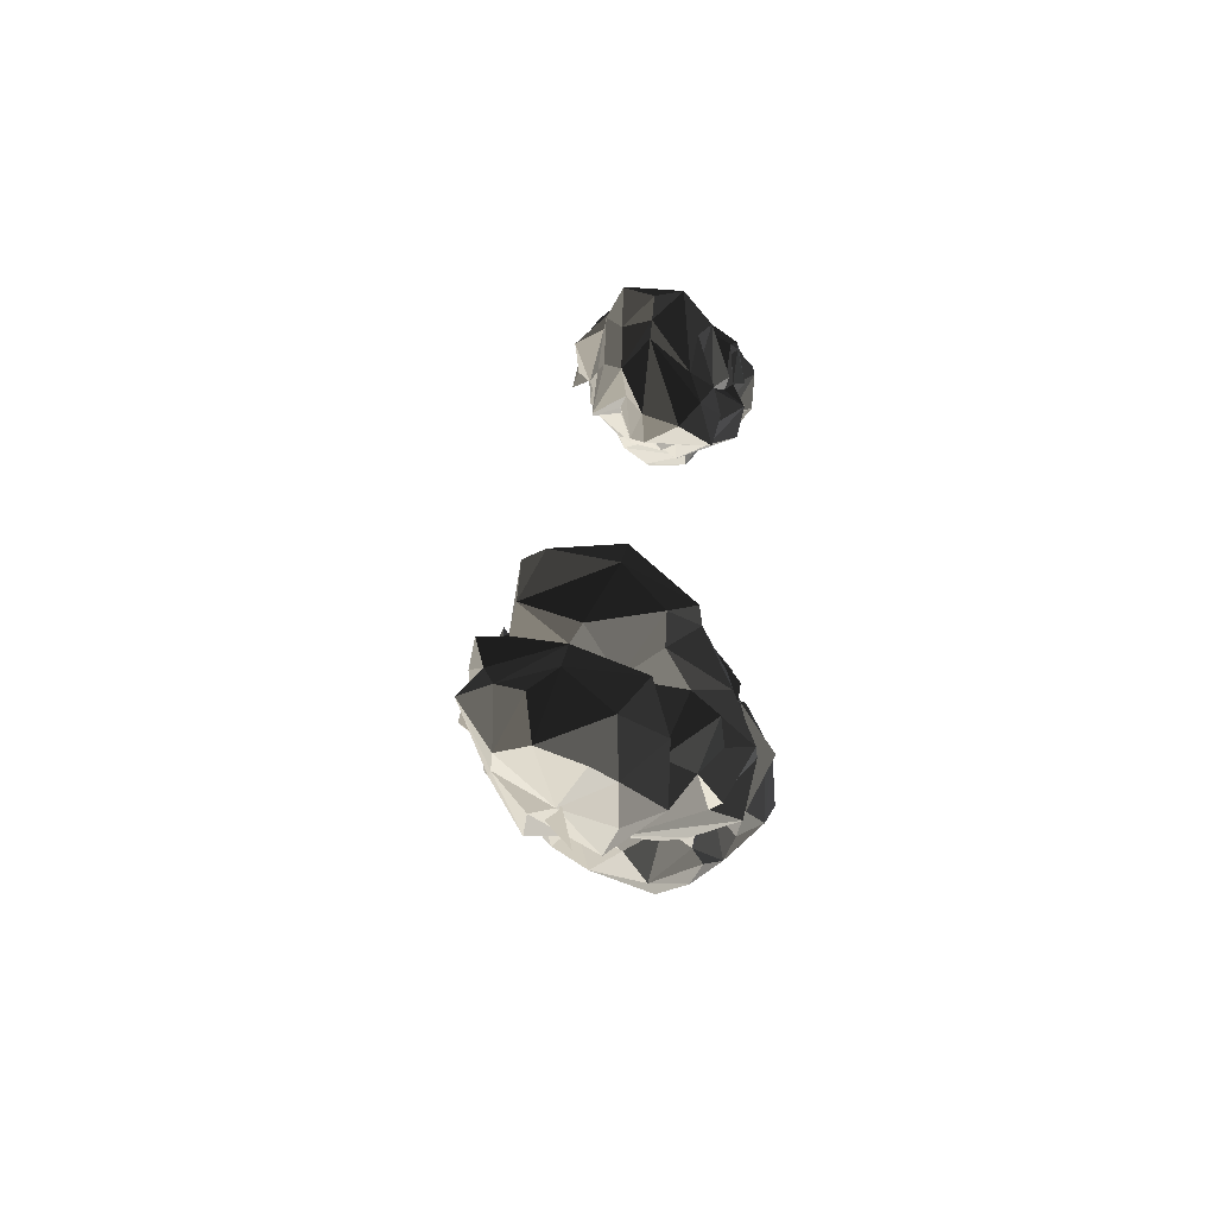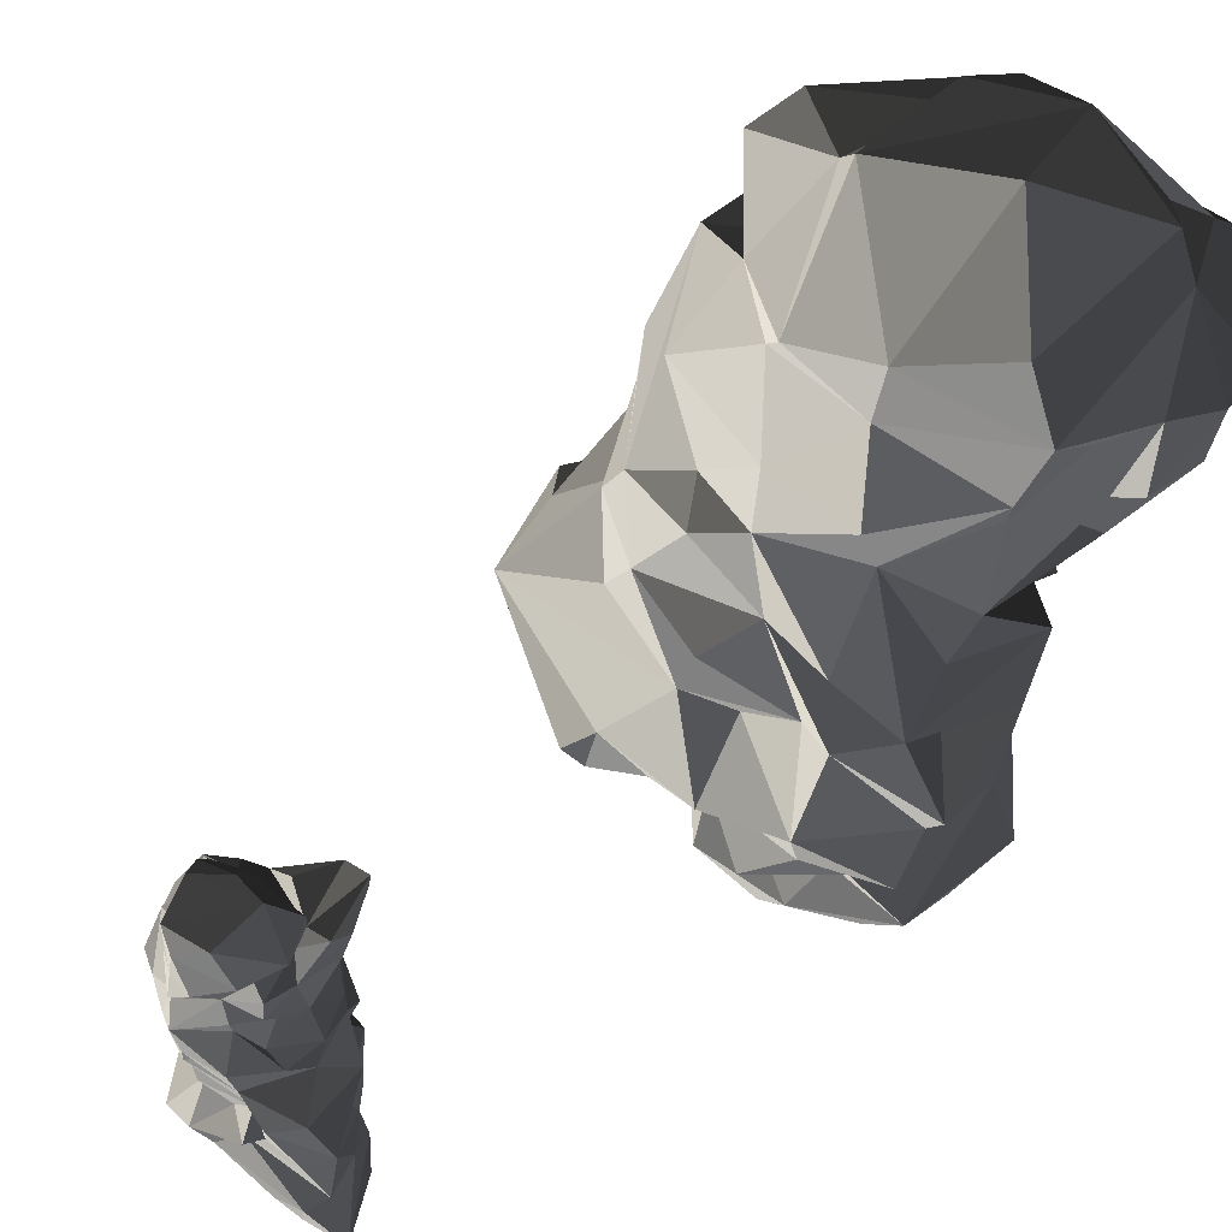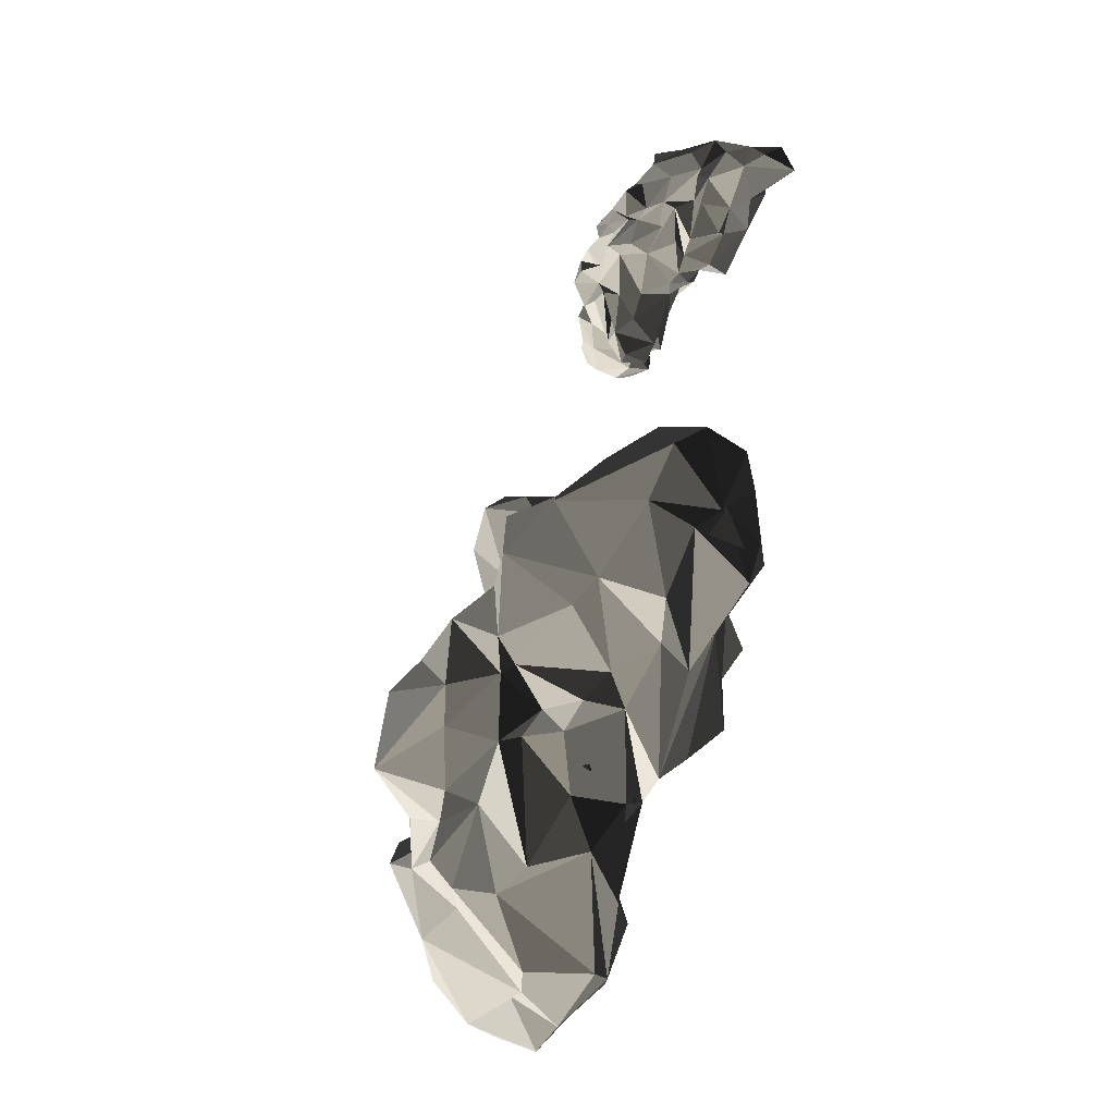
<metadata>
{"format":"obj","ext":"obj","renderer":"f3d","projection":"perspective","resolution":1024,"background":"white","views":[{"elev":44.9,"azim":-65.4,"up":"+Z"},{"elev":-29.9,"azim":134.7,"up":"+Y"},{"elev":-26.0,"azim":-121.0,"up":"+Z"}]}
</metadata>
<code>
v  -911.4 274.4 274.8
v  -895.4 268.4 258.9
v  -904.9 254.9 265.2
v  -889.5 268.9 315.7
v  -897.4 251.1 327.4
v  -880.9 265.9 305.2
v  -858.5 238.5 266.9
v  -859.4 236.9 291.7
v  -864.8 233.4 270.2
v  -874 283.2 273.1
v  -891.8 281 256.1
v  -900.5 285.6 276.7
v  -904.9 243.8 348.1
v  -939.8 225.8 338
v  -917.5 231.9 338.8
v  -893.1 247 267
v  -886.1 256 317.2
v  -828.4 263 249.4
v  -839 262.9 239.3
v  -835.7 271.7 253.6
v  -953.3 247.2 329.1
v  -944.2 253.8 313.9
v  -961.9 241.6 315.8
v  -897.7 278.3 323.5
v  -883.9 290.8 304.3
v  -899.6 290 306.6
v  -839 241 267.3
v  -824.2 247.3 254.4
v  -830.8 239.7 256.9
v  -844.3 233.7 264
v  -849.2 232.3 248.6
v  -870.9 284.3 262.5
v  -866.6 255.6 239.3
v  -867 275 247.5
v  -875.4 252.8 228.8
v  -880.9 250.6 239.1
v  -879.5 269.6 226.7
v  -901.1 216.8 294.6
v  -928.1 216.8 307.8
v  -933.1 219.4 298
v  -943.2 238.6 299.9
v  -869.6 251.3 303.8
v  -889 236.5 313.5
v  -899.6 226.5 298.9
v  -916.8 225.4 313.2
v  -906.8 262.6 345.1
v  -931.8 246.6 342.3
v  -949 251.3 338.3
v  -962.7 236.2 330.8
v  -911.5 280.4 295.6
v  -895.3 290.5 283.9
v  -909.2 283.8 279.7
v  -930.9 269.9 317.4
v  -918.8 279.2 299.6
v  -926.9 272.9 301.2
v  -886.4 288.1 258.3
v  -853.2 273.4 289.8
v  -855 276.3 258.2
v  -858.9 290.8 279.5
v  -858.5 239.6 237
v  -834.9 238.1 244.3
v  -873.5 242.8 250.6
v  -861.7 245.8 298.4
v  -873.4 234.7 301.5
v  -847.9 269.9 270.5
v  -848.3 271.2 284.6
v  -847 260.5 273.1
v  -907.5 217.1 282.7
v  -921.4 238.8 274
v  -907.4 236 279.3
v  -878.2 238 264.7
v  -870.9 235.2 275.8
v  -886.6 235.3 279.2
v  -948.2 227.7 306.8
v  -967.7 218.7 334.5
v  -876.1 279 234.1
v  -883.8 279.1 236
v  -888.8 269.7 245.3
v  -902.7 232.4 312
v  -908.5 221.3 314.2
v  -892.3 239.1 313.7
v  -903.6 231.7 334.4
v  -932.4 269.1 295.5
v  -923.5 263.1 279.1
v  -916.9 253 278
v  -923.4 271.2 287.3
v  -925 248.8 346.1
v  -928.7 260.2 341.4
v  -910.9 276.3 322.7
v  -875.8 277.4 300.1
v  -871.6 260.2 309.5
v  -857.4 275.9 297.6
v  -855.8 255.4 296.5
v  -872.6 235.5 263.8
v  -867 250.5 244.7
v  -936.4 217 331.2
v  -946.9 215.5 316.2
v  -930.8 234.8 290.9
v  -927.8 256.2 281.5
v  -889.2 226.8 294.2
v  -895.6 231.2 279.9
v  -878.1 225.7 286.5
v  -867.7 233.4 295.3
v  -903.5 267.3 318.4
v  -917.1 272.4 334.1
v  -897.9 291.2 297.4
v  -915.1 289 290.4
v  -912.5 288.8 312
v  -841 273.9 254.6
v  -847.6 270.7 247.4
v  -847.7 281 265.5
v  -951.1 263.2 312.8
v  -937.8 253.8 300.5
v  -916.6 251.6 351.2
v  -911.5 267.4 346.9
v  -860.7 287 294.9
v  -890.1 293.1 291.5
v  -871.9 289.5 295.3
v  -882.4 287.1 279.7
v  -860.3 254.5 232.3
v  -845.2 254 233.6
v  -848.8 240.3 280
v  -844.5 254.8 278
v  -953.7 215.7 336.6
v  -963.2 206.5 325.6
v  -942.2 211.5 323.3
v  -969.2 232.3 322.7
v  -918.2 230.5 324.7
v  -903.3 241.2 271.6
v  -885.3 245.5 271.1
v  -940.8 262.6 330.7
v  -880.4 278.6 248.1
v  -876.1 269.9 222.5
v  -861.4 232.9 251
v  -933.7 240.1 287.9
v  -910.9 288 295.8
v  -870.2 283.2 288.5
v  -861.3 284.7 264.2
v  -910.4 252.7 269.6
v  -892.2 248.8 317.7
v  -935.2 257.6 302.8
v  -852.5 245.4 283.2
v  -948.2 263.9 309.2
v  -870.4 249.9 232.6
v  -857.4 238.3 250.9
v  -879.4 256.2 308.6
v  -902.1 291 288.6
v  -866.4 290.2 283.6
v  -904.3 276.3 326.7
v  -874.2 233.8 296.6
v  -852.1 263 296.7
v  -907.4 291.3 -4.081
v  -885.7 277.6 -45.54
v  -854.4 247 -29.61
v  -821.2 367.1 -49.96
v  -817.7 381.7 -15.43
v  -800.5 360.1 -15.74
v  -815 244.9 -28.82
v  -807.2 237.2 -77.98
v  -789.1 251 -11.21
v  -821.5 338.5 56.82
v  -850.4 341.8 70.42
v  -817.1 316.2 86.98
v  -835.6 341.1 103.1
v  -970.6 289.4 71.88
v  -922.6 262.1 17.32
v  -964.8 252.8 52.46
v  -788 231.9 -106.2
v  -763.8 243.7 -72.32
v  -868.1 373.2 -16.49
v  -886.7 352.8 -26.71
v  -889.4 353.6 8.502
v  -827.2 228.6 -1.264
v  -817.8 247.6 11.27
v  -922.3 241.8 84.23
v  -909.3 227.5 65.95
v  -885.5 225.7 84.85
v  -895.2 276 98.83
v  -875.4 245.9 84.16
v  -963.2 311.9 84.32
v  -931.3 347.4 88.92
v  -939.3 326.8 47.91
v  -754.2 316.6 -112.1
v  -766.4 321.7 -100.5
v  -734.7 292.8 -95.62
v  -822.5 301.5 -131.3
v  -800.3 266.7 -140.1
v  -848.5 273.7 -124
v  -791.1 289.8 34.02
v  -800.8 267.7 41.4
v  -786 257.4 7.545
v  -763.7 349.4 -55.24
v  -757.4 341.1 -40.29
v  -744 303.1 -82.7
v  -897.7 357.9 70.89
v  -893.6 357.7 26.27
v  -928.2 335.1 35.26
v  -914.5 304.1 10.8
v  -889.9 345.4 14.89
v  -911.2 318.4 -6.142
v  -875.4 260.1 108.1
v  -864.6 264.4 121.9
v  -799.6 323 37.9
v  -814.9 309.7 60.4
v  -814.1 278.1 64.2
v  -883.6 336.4 115.5
v  -890.4 297.1 123.5
v  -850.5 295.2 129.9
v  -938.8 321.4 116.8
v  -975.4 303.8 113.2
v  -952.3 297.3 135.7
v  -880.7 307.5 -44.89
v  -853.6 334.5 -93.01
v  -884.6 298.2 -73.68
v  -877.1 378.1 1.486
v  -831.4 393.4 -31.41
v  -835.4 370.7 31.91
v  -884.5 256.4 -27.74
v  -936 254.4 35.38
v  -899.3 224.7 29.62
v  -844.1 219.9 14.04
v  -864.4 214 46.08
v  -871.5 327.2 -82.82
v  -848.6 342.7 -46.03
v  -785.3 347.4 -54.61
v  -971.9 273.4 85.23
v  -964.4 244.3 76.88
v  -963.1 245.2 108.3
v  -975.5 282.8 128.6
v  -857.1 230.6 73.08
v  -825.8 245.7 49.46
v  -840.6 255 93.27
v  -845.5 233.7 24.14
v  -893.9 336 101.3
v  -895 354.4 93.95
v  -899.1 300.6 115.6
v  -870.4 341.2 73.12
v  -763.7 326.3 -19.62
v  -790.5 277.7 7.785
v  -815.9 350.6 42.02
v  -823.1 364.2 3.449
v  -770.2 303.7 -137
v  -790.5 342.6 -101.9
v  -838 351 -88.61
v  -819 337.7 -92.24
v  -745.7 262.8 -60.83
v  -756.8 302 -40
v  -756.1 273.7 -47.27
v  -782.6 230.4 -51.93
v  -886.2 239.6 -14.27
v  -882.3 212.2 8.95
v  -944.8 227.8 76.85
v  -814.4 246.4 -118.1
v  -745 270.1 -135.8
v  -820.2 304.9 112.6
v  -856 333 129
v  -869.1 371.1 42.18
v  -886.9 356.4 57.32
v  -858.2 223.5 0.6817
v  -880 295 1.038
v  -848.1 302.5 17.28
v  -835.3 289.3 0.3024
v  -857.4 333.9 -3.815
v  -871.6 275.7 -12.5
v  -834.7 318.2 2.215
v  -805.8 242.6 -104
v  -866.6 270.7 -91.43
v  -835.5 258 -121.4
v  -840.7 248.5 -92.37
v  -777.7 324.8 -31.3
v  -785.4 336.5 4.996
v  -775.8 316.2 11.62
v  -864.4 370.2 -48.74
v  -848.8 364.5 -59.4
v  -957.6 298.9 35.98
v  -935.6 287.6 22.32
v  -749 243.6 -90.83
v  -924.4 236 103
v  -935.4 287.2 140.3
v  -944.4 254.6 131.5
v  -905.7 254 120
v  -878.9 315.8 -20.2
v  -864.5 323 22.81
v  -847.6 246.6 47.51
v  -817.3 379.8 18.19
v  -826.1 357.6 -72.22
v  -790.6 349.8 -65.59
v  -807.6 299.8 -129.7
v  -782.5 269.3 -149.9
v  -812.6 311.9 -73.73
v  -795.6 270.5 -116
v  -790.5 272.4 -100
v  -809.1 287.2 -69.6
v  -829.1 307.1 -96.52
v  -856.2 266.9 -52.94
v  -842.4 254.7 -79.93
v  -823.3 263.5 -109.3
v  -809.4 256.2 -77.81
v  -917.4 338.1 99.9
v  -826.3 249.4 -61.1
v  -855.8 239 -15.82
v  -874.5 234.8 2.39
v  -857.6 346.6 117.4
v  -842 256.3 108.6
v  -798.1 294.2 49.2
v  -857.1 253.3 -15.74
v  -859.8 268.2 14.97
v  -783.9 348 -23.1
v  -886.1 222.8 63.5
v  -879 288.7 -29.19
v  -873.5 263.5 -39.07
v  -806 316.6 -88.89
v  -816 305.5 -117
v  -879.3 335.3 -18.29
v  -887.4 328.1 -4.934
v  -826.1 290.3 -39.79
v  -833.8 295.8 -58.05
v  -844.2 276.2 -45.71
v  -844.8 321.7 -66.43
v  -828.7 317.7 -37.21
v  -847.6 309.7 -32.27
v  -905.8 214.9 46.47
v  -770.3 298.9 -0.4666
v  -776.7 258 -26.14
v  -826.6 256.4 -78.98
v  -891.7 303.2 -34.28
v  -760.4 235.6 -122.5
v  -813.3 242.6 30.98
v  -961.7 302.9 78.25
v  -971.8 270.3 88.05
v  -976.1 263.3 64.03
v  -894.3 319.7 -17.36
v  -972.3 256.3 123.5
v  -839.2 310.7 -125.8
o clouds
g clouds
f 1 2 3
f 4 5 6
f 7 8 9
f 10 11 12
f 13 14 15
f 3 2 16
f 6 5 17
f 18 19 20
f 21 22 23
f 24 25 26
f 20 27 28
f 29 30 31
f 32 33 34
f 35 36 37
f 38 39 40
f 23 22 41
f 42 43 44
f 45 39 38
f 4 46 5
f 47 48 49
f 50 51 52
f 53 54 55
f 10 32 56
f 57 58 59
f 60 61 31
f 35 62 36
f 8 63 64
f 65 66 67
f 68 69 70
f 71 72 73
f 23 41 74
f 47 49 75
f 32 76 56
f 77 36 78
f 79 80 44
f 81 13 82
f 83 84 85
f 50 52 86
f 87 88 48
f 89 54 53
f 51 10 12
f 25 4 90
f 90 91 92
f 67 66 93
f 7 9 94
f 95 60 31
f 14 96 15
f 40 97 74
f 68 40 69
f 85 98 99
f 100 101 102
f 8 103 102
f 11 77 78
f 12 11 2
f 25 24 4
f 46 104 105
f 26 106 107
f 108 54 89
f 109 19 110
f 57 111 58
f 53 55 112
f 22 99 113
f 46 13 81
f 114 115 88
f 59 116 92
f 117 118 119
f 110 19 120
f 121 61 60
f 103 100 102
f 42 44 64
f 57 42 93
f 63 42 64
f 30 122 7
f 20 123 27
f 124 125 126
f 75 127 125
f 45 128 39
f 79 82 80
f 3 16 129
f 73 130 71
f 48 131 112
f 48 88 131
f 87 14 13
f 114 88 87
f 132 77 56
f 76 33 133
f 62 134 94
f 62 71 16
f 99 98 135
f 74 41 40
f 24 105 104
f 89 53 105
f 108 136 54
f 107 51 50
f 86 52 1
f 12 2 1
f 120 121 60
f 33 60 95
f 121 28 61
f 28 27 29
f 26 25 106
f 117 25 90
f 118 137 119
f 59 138 10
f 69 139 70
f 84 139 85
f 117 90 118
f 92 118 90
f 68 38 40
f 100 64 44
f 42 140 43
f 46 81 5
f 138 58 33
f 59 58 138
f 141 83 99
f 83 85 99
f 123 122 27
f 67 93 142
f 57 92 42
f 57 59 92
f 13 15 82
f 82 128 45
f 21 143 22
f 112 55 141
f 39 128 97
f 39 97 40
f 133 33 144
f 33 95 144
f 145 134 95
f 30 7 145
f 73 129 16
f 101 73 72
f 36 16 78
f 62 16 36
f 13 114 87
f 46 114 13
f 110 111 109
f 65 67 109
f 46 4 104
f 24 104 4
f 146 140 42
f 42 92 91
f 2 78 16
f 2 11 78
f 106 147 107
f 117 119 147
f 102 101 72
f 8 102 72
f 76 133 77
f 77 37 36
f 55 1 83
f 55 83 141
f 47 124 14
f 14 124 96
f 100 38 68
f 100 68 70
f 131 53 112
f 131 105 53
f 95 134 62
f 144 95 62
f 140 81 43
f 43 79 44
f 29 31 61
f 28 29 61
f 48 112 21
f 49 48 21
f 83 1 84
f 1 139 84
f 27 122 30
f 27 30 29
f 41 98 40
f 69 40 98
f 75 49 127
f 21 23 49
f 10 51 119
f 119 148 10
f 105 149 89
f 149 108 89
f 132 76 77
f 56 76 132
f 126 125 74
f 23 74 125
f 16 130 73
f 71 130 16
f 150 64 100
f 8 64 103
f 18 20 28
f 18 28 121
f 15 126 128
f 82 15 128
f 135 98 41
f 41 22 113
f 148 59 10
f 116 59 148
f 50 86 55
f 86 1 55
f 26 136 108
f 149 26 108
f 96 124 126
f 15 96 126
f 88 105 131
f 115 105 88
f 33 120 60
f 33 110 120
f 93 63 142
f 93 42 63
f 85 139 69
f 85 69 98
f 82 45 80
f 44 80 45
f 139 129 70
f 129 73 101
f 100 44 38
f 45 38 44
f 66 57 151
f 66 111 57
f 81 82 79
f 81 79 43
f 138 32 10
f 32 138 33
f 54 50 55
f 54 136 50
f 111 110 58
f 58 110 33
f 142 63 8
f 142 8 7
f 92 116 118
f 137 118 116
f 56 77 11
f 10 56 11
f 52 12 1
f 51 12 52
f 124 75 125
f 47 75 124
f 140 5 81
f 17 5 140
f 91 6 146
f 91 146 42
f 9 71 94
f 71 62 94
f 46 105 115
f 46 115 114
f 76 34 33
f 32 34 76
f 26 149 24
f 24 149 105
f 90 4 6
f 91 90 6
f 26 107 136
f 136 107 50
f 127 23 125
f 49 23 127
f 109 111 65
f 66 65 111
f 143 141 22
f 22 141 99
f 109 123 20
f 20 19 109
f 126 97 128
f 97 126 74
f 87 48 47
f 87 47 14
f 134 7 94
f 145 7 134
f 3 129 139
f 139 1 3
f 9 72 71
f 9 8 72
f 113 135 41
f 113 99 135
f 77 133 37
f 133 35 37
f 116 148 137
f 137 148 119
f 133 144 35
f 144 62 35
f 122 142 7
f 123 142 122
f 21 112 143
f 112 141 143
f 19 18 121
f 120 19 121
f 151 57 93
f 151 93 66
f 147 119 51
f 107 147 51
f 129 101 70
f 101 100 70
f 109 67 123
f 67 142 123
f 31 145 95
f 30 145 31
f 64 150 103
f 103 150 100
f 146 6 17
f 146 17 140
f 106 117 147
f 25 117 106
f 152 153 154
f 155 156 157
f 158 159 160
f 161 162 163
f 162 164 163
f 165 166 167
f 159 168 169
f 170 171 172
f 173 160 174
f 175 176 177
f 178 175 179
f 180 181 182
f 183 184 185
f 186 187 188
f 189 190 191
f 192 193 194
f 195 196 197
f 198 199 200
f 178 201 202
f 203 204 205
f 206 207 208
f 209 210 211
f 152 212 153
f 213 188 214
f 215 216 170
f 217 162 161
f 166 218 219
f 220 221 222
f 223 224 213
f 155 157 225
f 226 227 228
f 210 229 211
f 230 231 232
f 222 221 233
f 234 235 236
f 235 234 237
f 238 189 239
f 217 240 241
f 242 186 243
f 186 244 245
f 246 247 248
f 160 159 249
f 219 250 251
f 252 176 175
f 212 214 153
f 171 224 223
f 253 187 168
f 242 185 254
f 255 232 231
f 256 208 255
f 257 162 217
f 196 195 258
f 152 154 218
f 259 173 174
f 260 261 262
f 263 264 265
f 266 168 159
f 267 268 269
f 192 270 193
f 271 272 238
f 213 224 244
f 273 216 274
f 180 182 275
f 276 152 218
f 194 247 246
f 254 185 277
f 228 252 278
f 279 229 280
f 279 280 281
f 236 209 279
f 263 282 264
f 282 283 260
f 222 233 284
f 191 190 174
f 216 215 285
f 216 156 155
f 286 287 245
f 184 192 194
f 186 288 187
f 242 254 289
f 226 167 227
f 252 219 176
f 290 291 292
f 290 293 294
f 257 196 258
f 215 170 172
f 295 267 296
f 295 296 154
f 297 298 291
f 294 293 297
f 181 180 210
f 210 226 229
f 182 299 195
f 235 299 236
f 154 300 158
f 259 301 158
f 218 301 259
f 250 302 251
f 169 168 277
f 246 248 169
f 237 234 303
f 206 208 256
f 198 197 199
f 276 182 198
f 205 255 231
f 233 190 231
f 255 208 304
f 208 207 202
f 203 205 305
f 272 189 238
f 306 307 262
f 260 262 307
f 271 241 240
f 225 157 308
f 232 201 230
f 309 222 179
f 264 307 306
f 310 311 264
f 264 306 262
f 264 306 310
f 291 312 313
f 313 297 291
f 314 223 212
f 200 199 315
f 316 317 318
f 319 320 321
f 273 274 224
f 273 224 171
f 219 220 176
f 322 222 309
f 323 239 324
f 191 174 160
f 236 279 281
f 207 178 202
f 288 242 289
f 186 242 288
f 283 282 263
f 263 265 283
f 223 213 214
f 223 214 212
f 161 204 203
f 271 161 203
f 204 255 205
f 164 255 163
f 258 195 237
f 257 258 162
f 293 325 297
f 292 291 298
f 275 182 276
f 165 275 166
f 264 282 310
f 326 260 310
f 296 253 300
f 154 296 300
f 254 277 327
f 289 254 327
f 233 328 190
f 221 174 233
f 243 192 184
f 183 243 184
f 167 166 219
f 167 219 252
f 274 155 287
f 274 216 155
f 237 303 164
f 164 256 255
f 247 323 248
f 270 238 247
f 269 268 253
f 187 253 268
f 228 278 280
f 281 280 278
f 215 217 285
f 285 217 241
f 205 231 190
f 205 190 305
f 181 210 209
f 182 181 299
f 230 179 222
f 230 222 284
f 215 257 217
f 257 215 172
f 308 271 238
f 241 271 308
f 316 318 321
f 319 321 318
f 251 221 220
f 219 251 220
f 192 225 270
f 243 287 192
f 248 324 169
f 248 323 324
f 197 196 199
f 257 172 196
f 210 180 226
f 226 165 167
f 153 295 154
f 153 267 295
f 315 172 171
f 314 171 223
f 329 330 331
f 330 329 331
f 178 281 278
f 236 281 178
f 200 315 332
f 200 332 152
f 288 289 187
f 289 327 187
f 260 307 264
f 310 260 264
f 201 232 202
f 208 202 304
f 229 228 280
f 229 226 333
f 259 158 173
f 173 158 160
f 154 158 301
f 154 301 218
f 213 334 188
f 334 213 244
f 179 177 309
f 175 177 179
f 153 214 267
f 214 268 267
f 162 237 164
f 258 237 162
f 284 231 230
f 233 231 284
f 246 169 277
f 185 246 277
f 264 311 306
f 310 306 311
f 313 312 294
f 294 297 313
f 238 239 323
f 247 238 323
f 195 235 237
f 299 235 195
f 261 265 262
f 265 264 262
f 157 241 308
f 156 241 157
f 242 243 183
f 242 183 185
f 168 327 277
f 187 327 168
f 186 245 243
f 243 245 287
f 274 287 286
f 224 274 286
f 181 209 299
f 299 209 236
f 158 300 159
f 300 266 159
f 180 275 165
f 226 180 165
f 324 160 249
f 324 239 160
f 275 276 166
f 276 218 166
f 182 195 197
f 197 198 182
f 219 218 250
f 259 250 218
f 256 303 206
f 164 303 256
f 314 212 332
f 332 212 152
f 283 265 261
f 283 261 260
f 221 259 174
f 251 259 221
f 326 282 260
f 282 326 310
f 271 203 272
f 272 203 189
f 287 225 192
f 287 155 225
f 211 229 279
f 279 209 211
f 321 320 316
f 320 317 316
f 293 290 292
f 293 292 298
f 170 273 171
f 170 216 273
f 317 319 318
f 320 319 317
f 322 220 222
f 176 220 322
f 185 194 246
f 184 194 185
f 303 234 206
f 206 234 236
f 252 175 278
f 278 175 178
f 216 285 156
f 156 285 241
f 159 169 249
f 249 169 324
f 189 305 190
f 203 305 189
f 233 174 328
f 190 328 174
f 333 228 229
f 226 228 333
f 204 163 255
f 161 163 204
f 172 315 199
f 196 172 199
f 227 167 252
f 227 252 228
f 304 202 232
f 255 304 232
f 297 325 298
f 293 298 325
f 334 186 188
f 334 244 186
f 225 308 270
f 270 308 238
f 267 269 296
f 269 253 296
f 312 290 294
f 312 291 290
f 207 236 178
f 206 236 207
f 214 188 268
f 188 187 268
f 193 270 247
f 194 193 247
f 198 152 276
f 198 200 152
f 302 259 251
f 302 250 259
f 332 315 314
f 171 314 315
f 239 189 191
f 239 191 160
f 253 266 300
f 253 168 266
f 217 161 240
f 271 240 161
f 244 224 286
f 244 286 245
f 178 179 201
f 201 179 230
f 177 176 309
f 176 322 309

</code>
